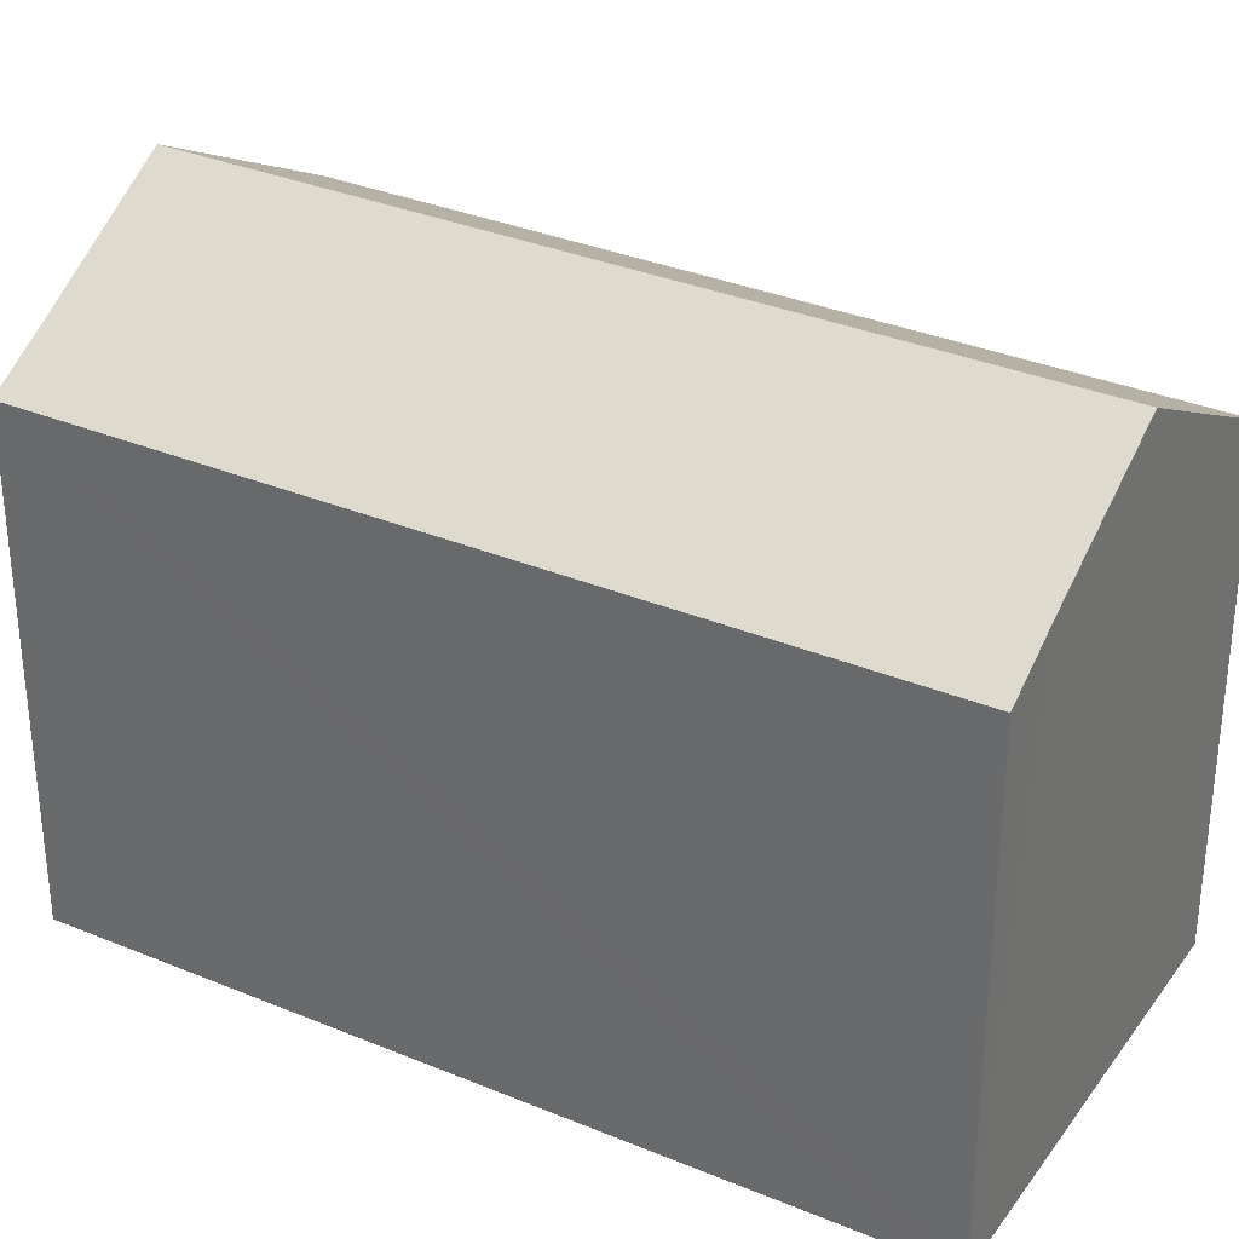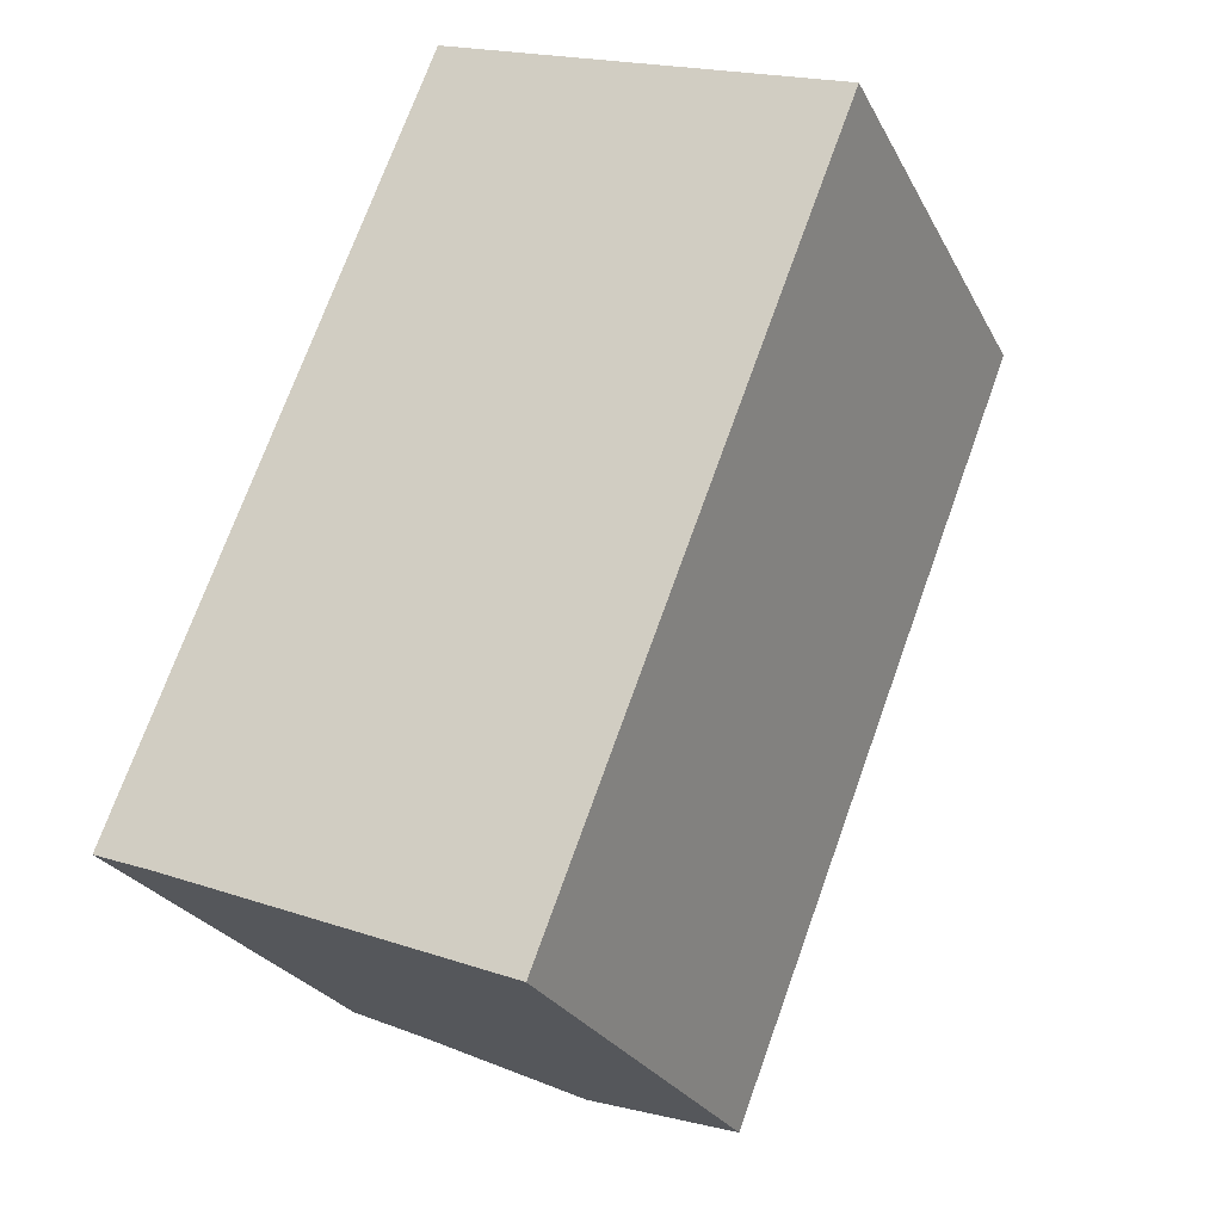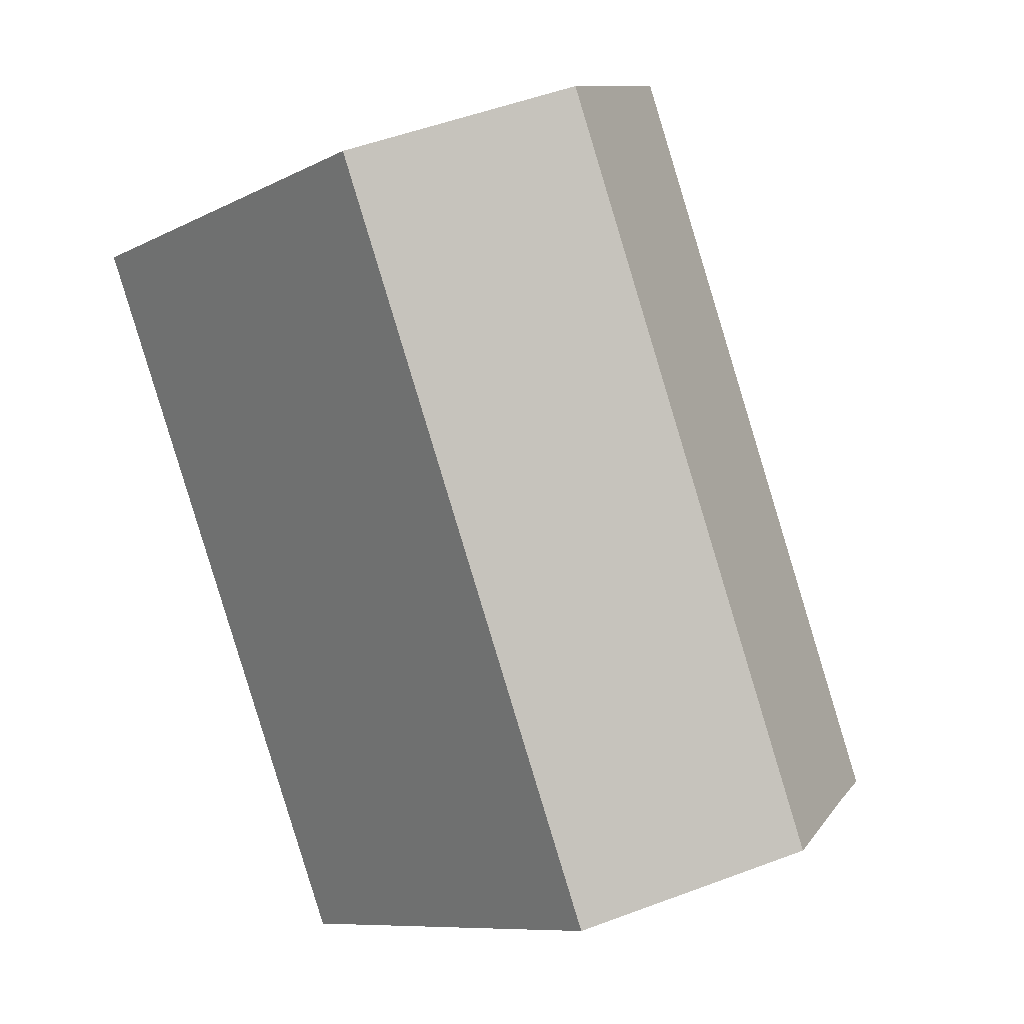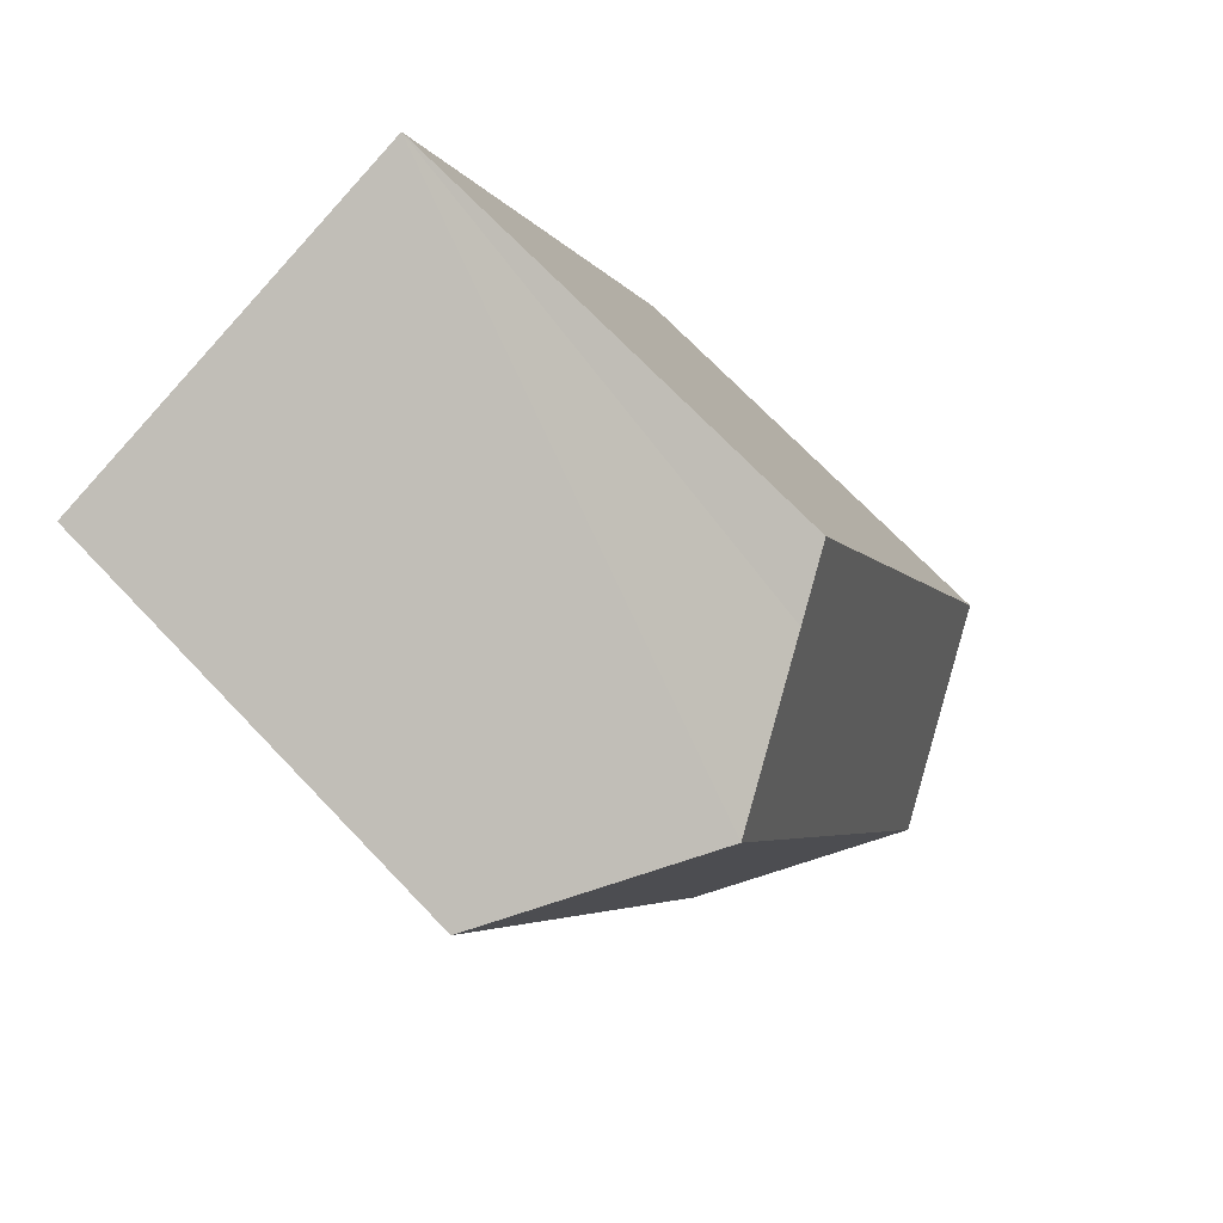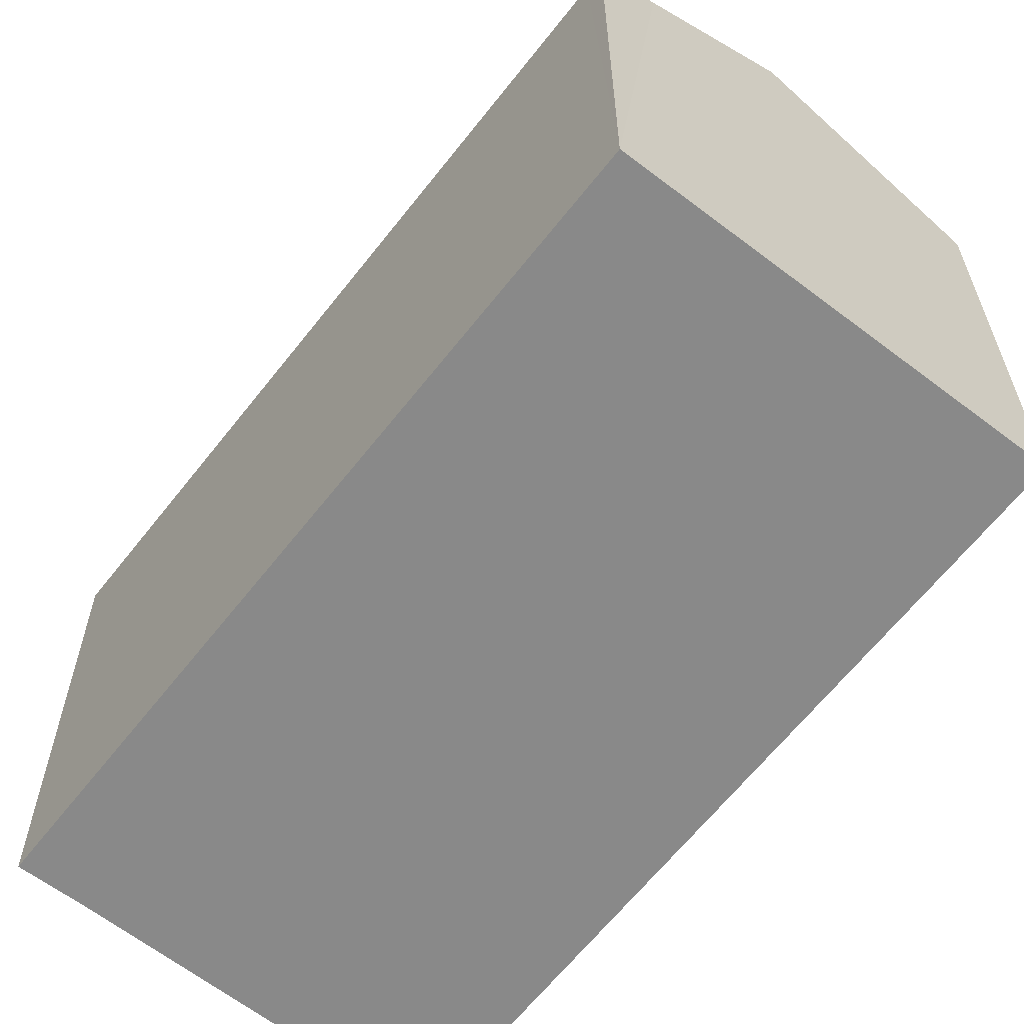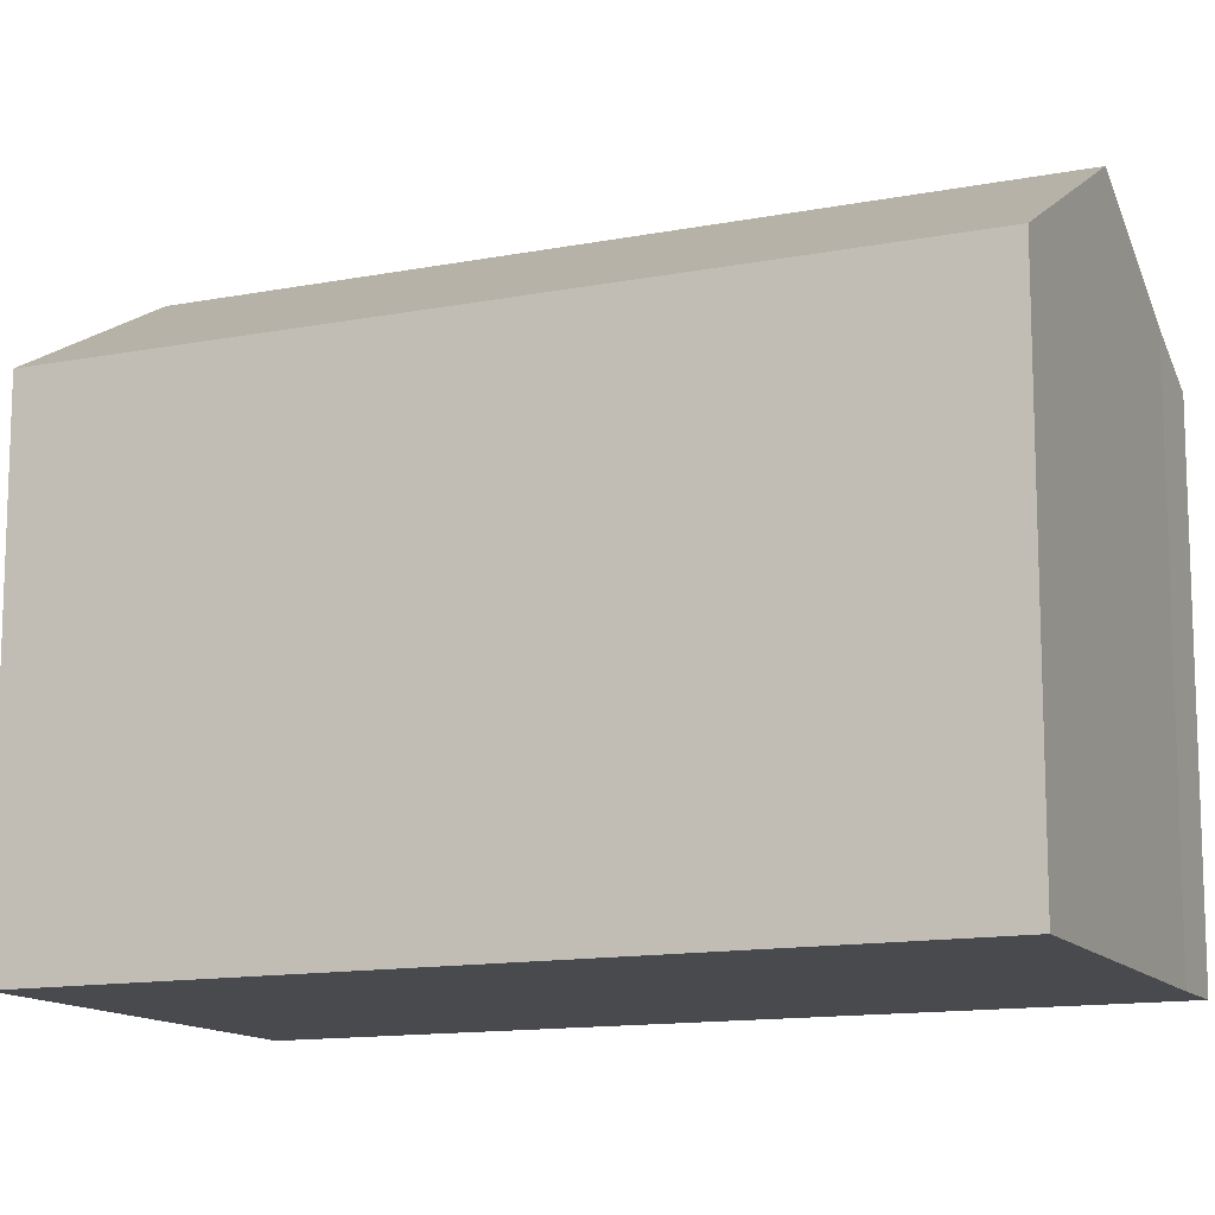
<metadata>
{"format":"obj","ext":"obj","renderer":"f3d","projection":"perspective","resolution":1024,"background":"white","views":[{"elev":33.1,"azim":-38.6,"up":"+Y"},{"elev":-25.7,"azim":22.2,"up":"+Z"},{"elev":-9.3,"azim":142.6,"up":"+Z"},{"elev":70.9,"azim":136.3,"up":"+Z"},{"elev":-63.2,"azim":-16.4,"up":"+Y"},{"elev":-13.0,"azim":135.4,"up":"+Y"}]}
</metadata>
<code>
v  18.71 22.45 25.42
v  14.16 18.64 -5.655
v  7.567 22.45 -2.995
v  15.08 18.1 -6.027
v  26.23 18.1 22.42
v  21.39 20.91 24.38
v  25.39 18.61 22.83
v  26.26 18.1 22.49
v  10.94 18.13 27.65
v  2.276 19.39 -0.86
v  0 18.08 1.107e-15
v  11.21 18.13 28.35
v  13.42 19.41 27.46
v  11.21 -1.736e-15 28.35
v  26.26 -1.377e-15 22.49
v  25.39 -1.398e-15 22.83
v  18.71 -1.556e-15 25.42
v  13.42 -1.682e-15 27.46
v  21.39 -1.493e-15 24.38
v  15.08 3.69e-16 -6.027
v  26.23 -1.373e-15 22.42
v  7.567 1.834e-16 -2.995
v  2.276 5.266e-17 -0.86
v  14.16 3.463e-16 -5.655
v  0 0 0
v  10.94 -1.693e-15 27.65
g defaultobject
f 1 2 3
f 2 1 4
f 4 1 5
f 5 1 6
f 5 6 7
f 5 7 8
f 9 10 11
f 10 9 12
f 10 12 13
f 10 13 3
f 3 13 1
f 14 13 12
f 13 14 1
f 1 14 6
f 6 14 7
f 7 14 8
f 8 14 15
f 15 14 16
f 16 14 17
f 17 14 18
f 16 17 19
f 15 5 8
f 5 15 4
f 4 15 20
f 20 15 21
f 2 10 3
f 10 2 4
f 10 4 20
f 10 20 22
f 10 22 23
f 22 20 24
f 23 11 10
f 11 23 25
f 9 14 12
f 14 9 11
f 14 11 26
f 26 11 25
f 16 21 15
f 21 16 20
f 20 16 24
f 24 16 19
f 24 19 22
f 22 19 17
f 22 17 18
f 22 18 23
f 23 18 14
f 23 14 26
f 23 26 25

</code>
